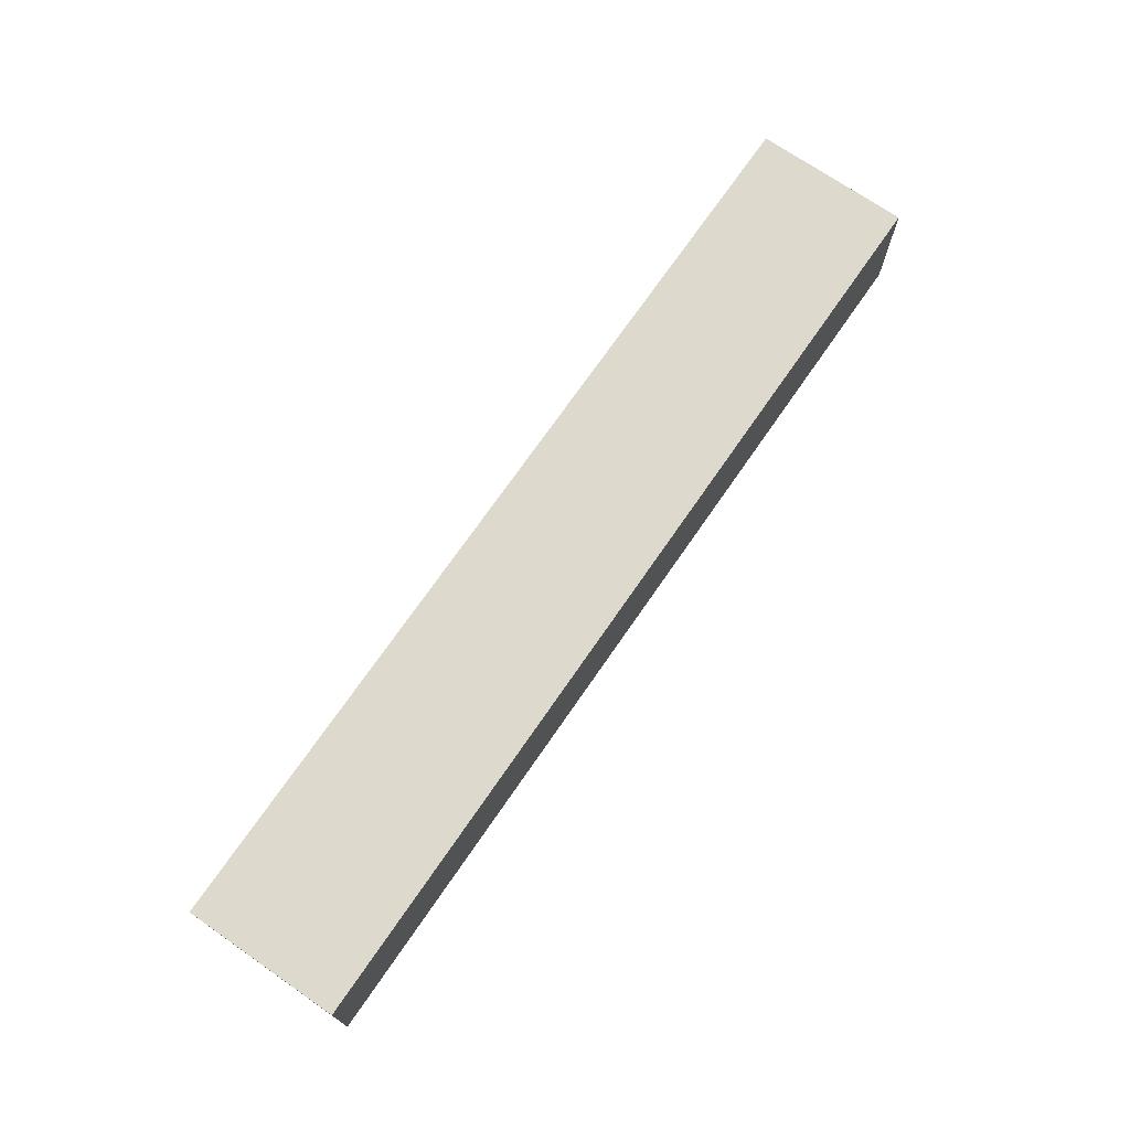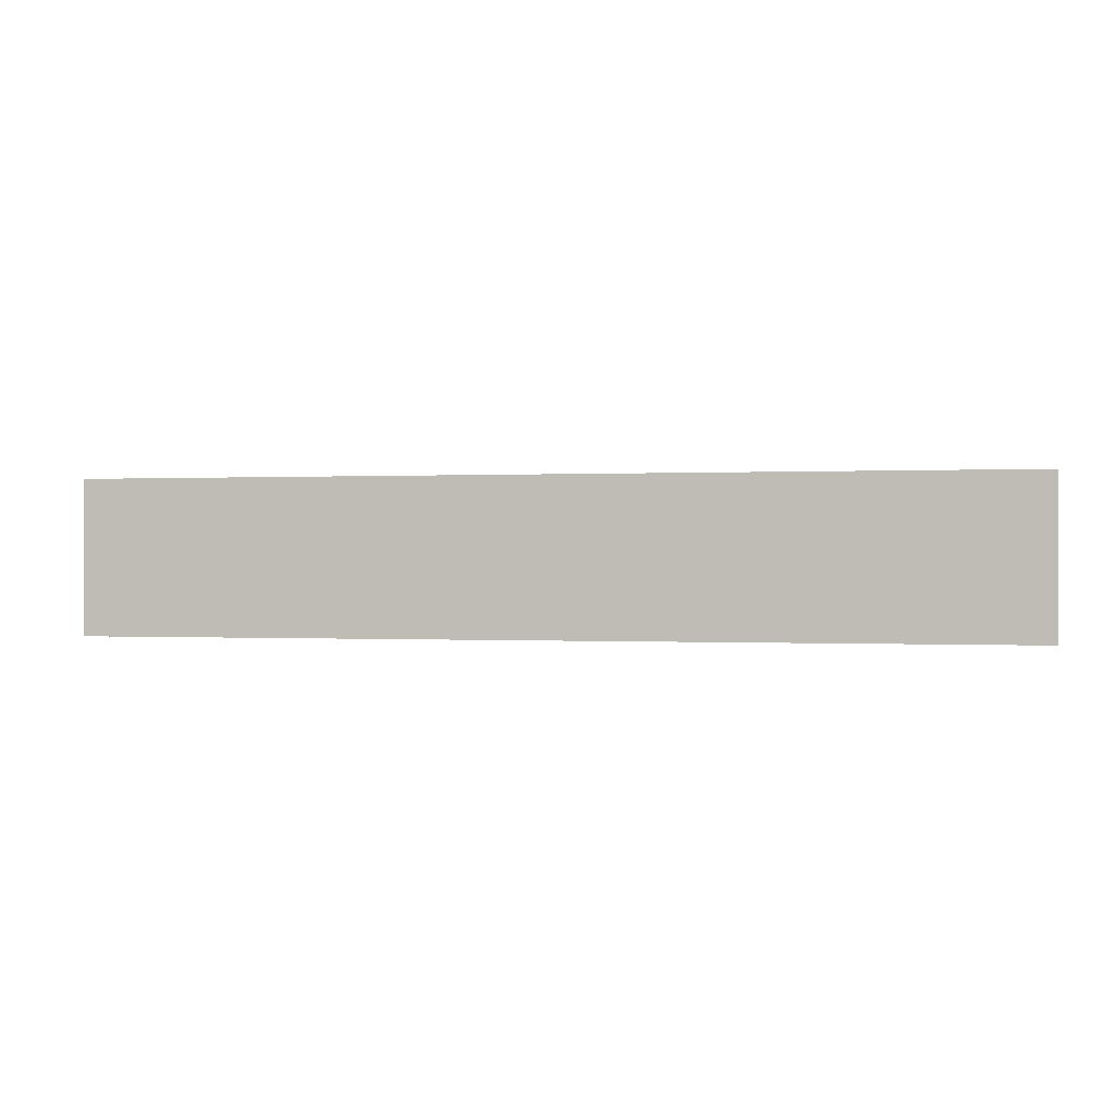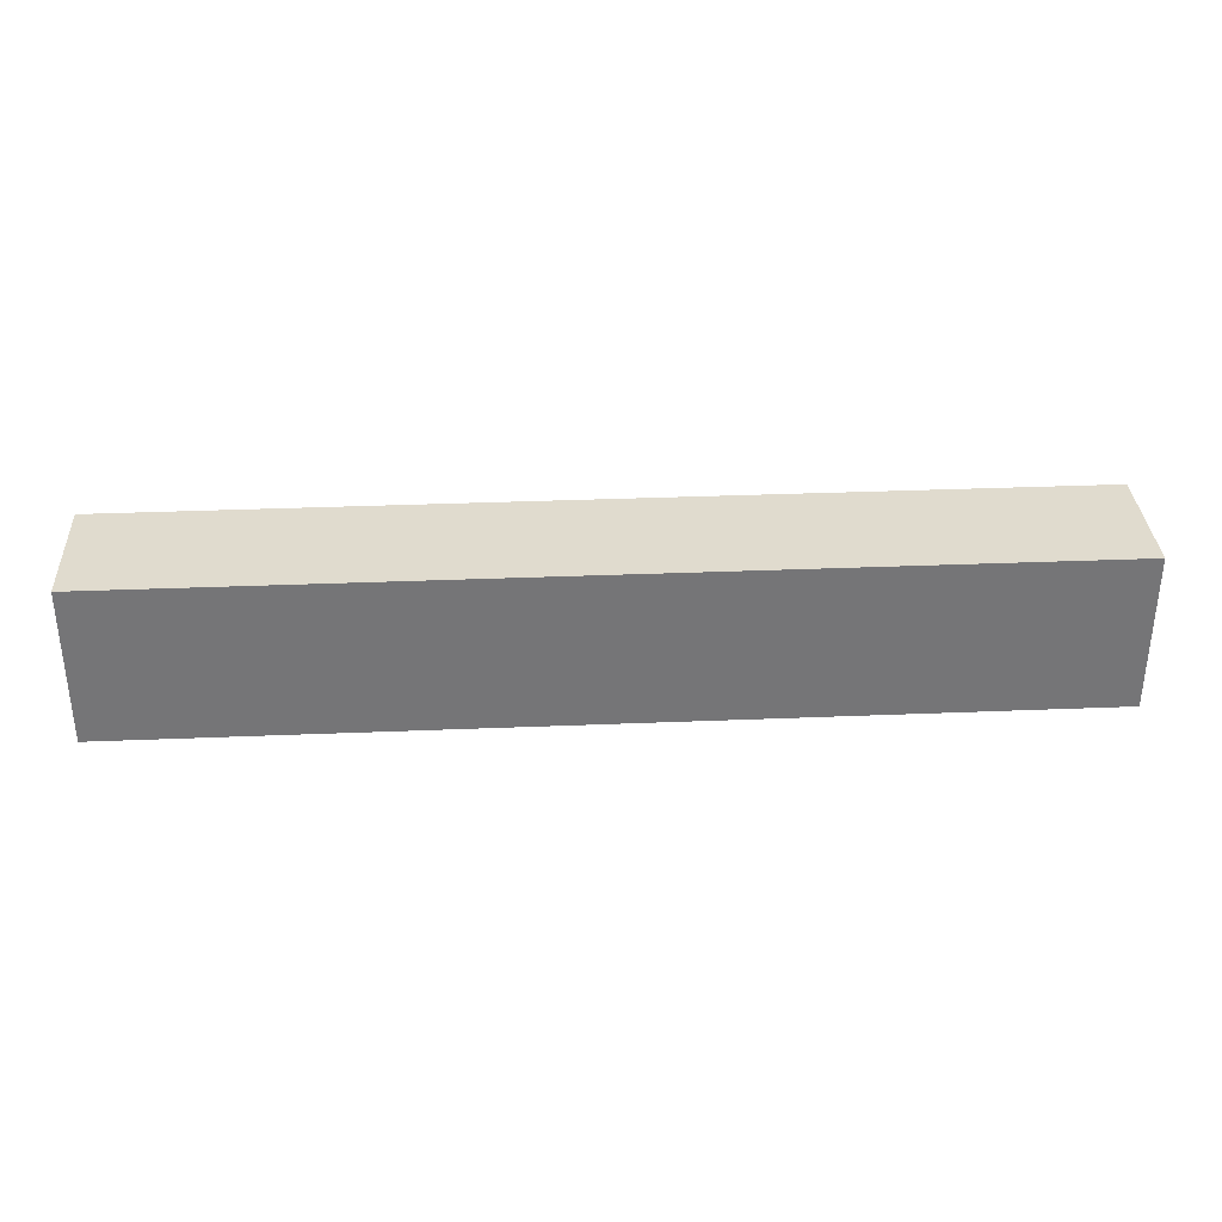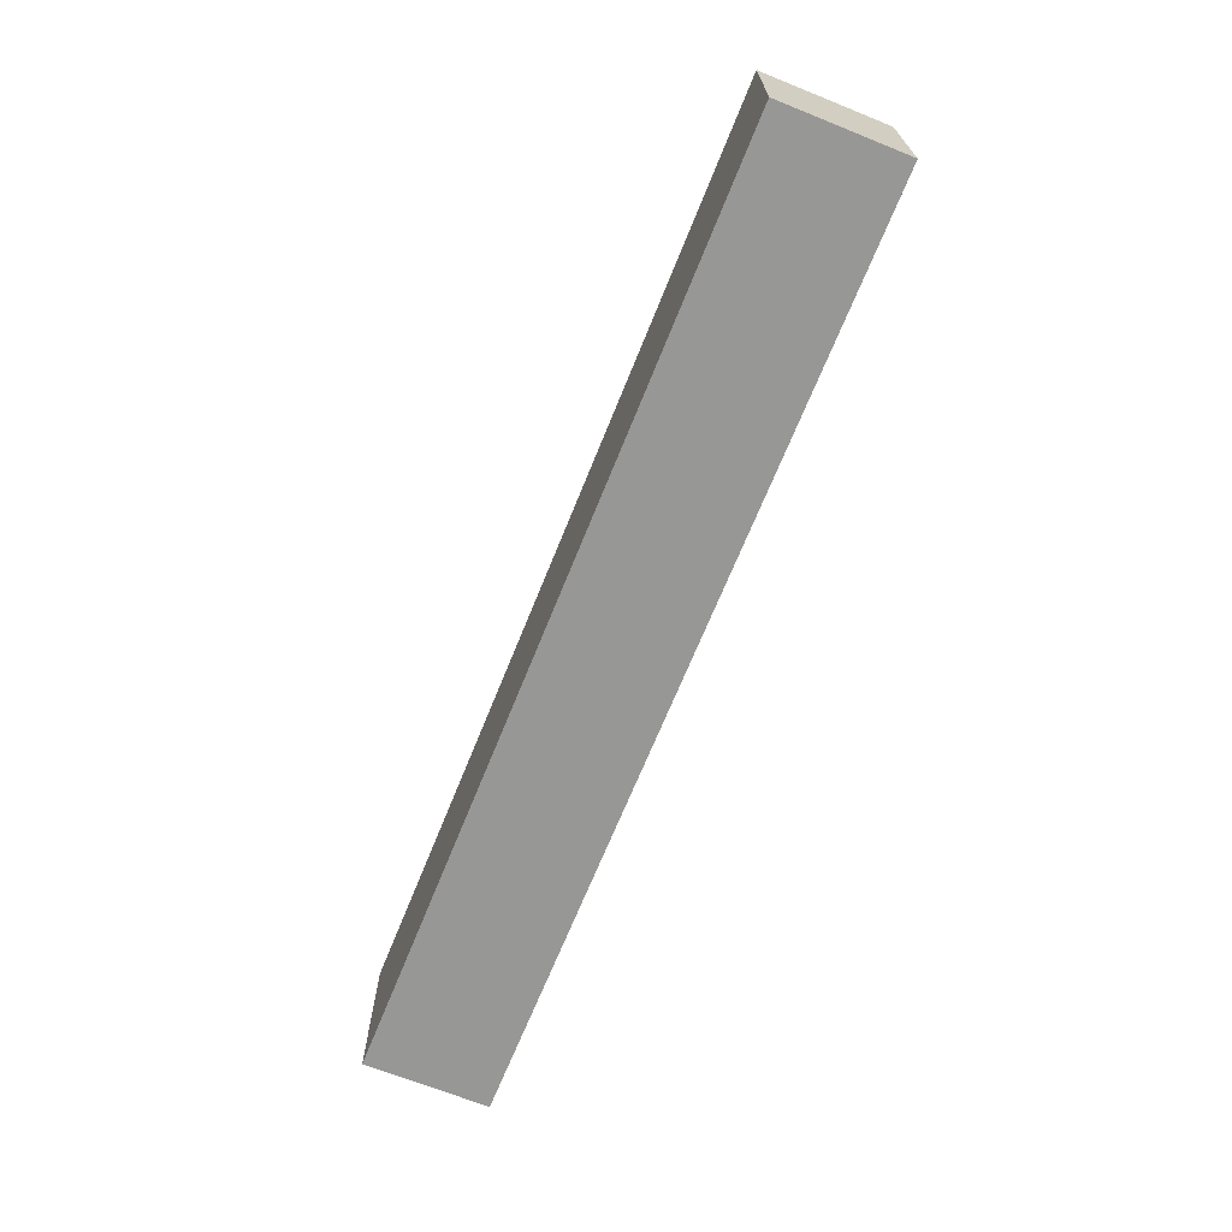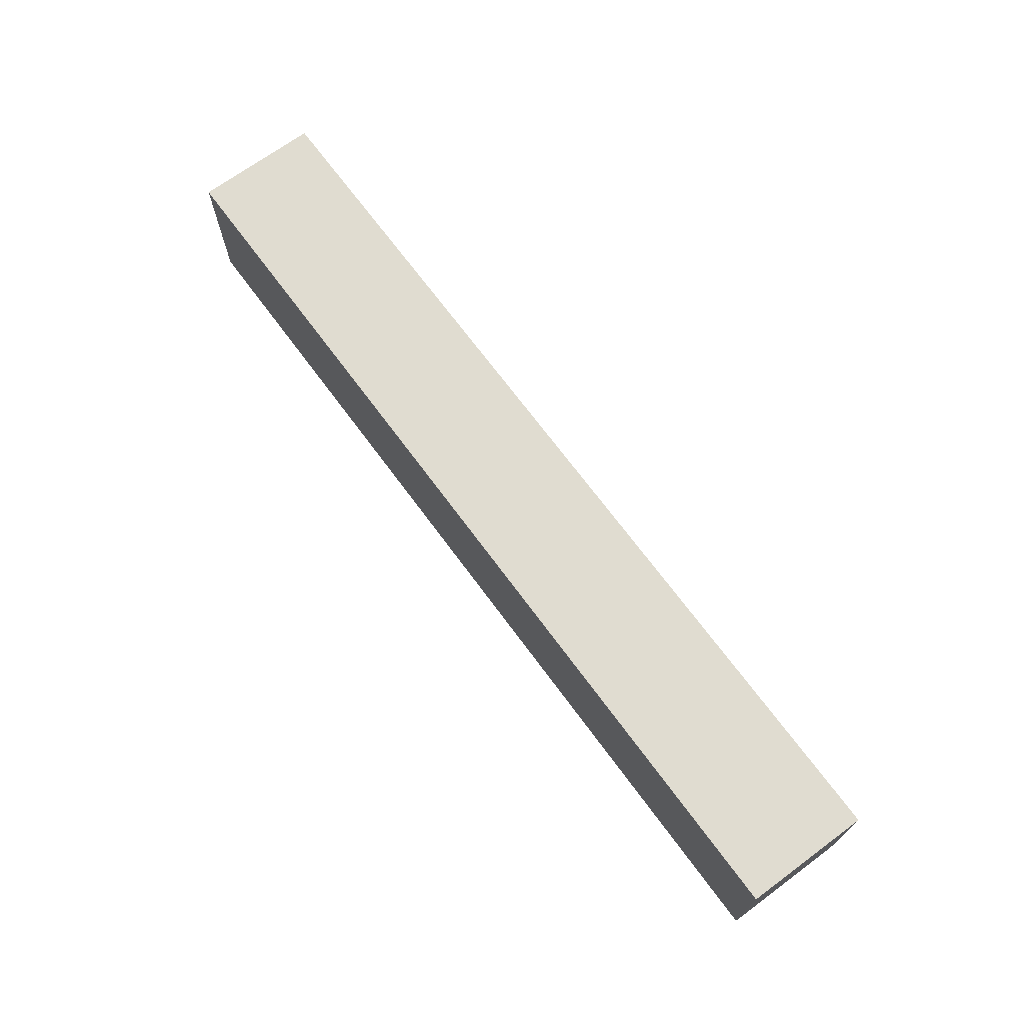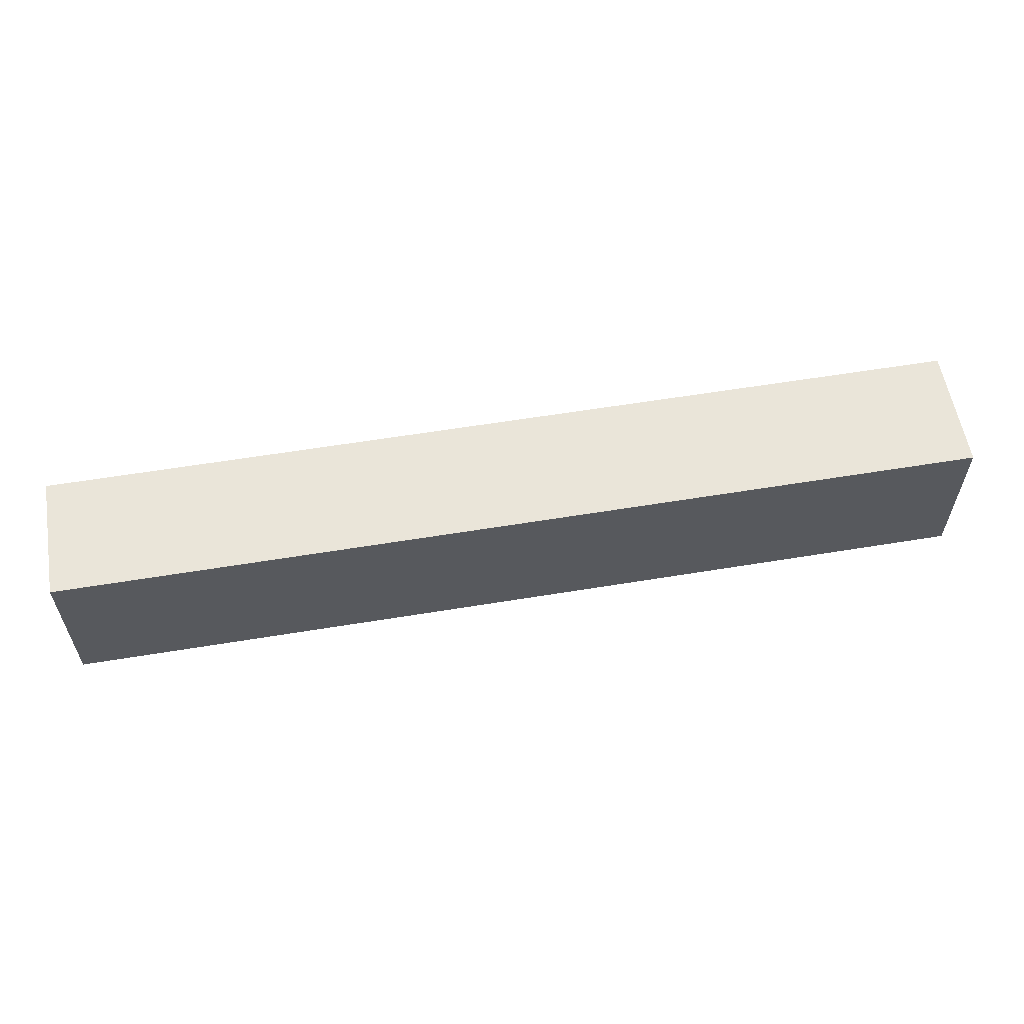
<metadata>
{"format":"obj","ext":"obj","renderer":"f3d","projection":"perspective","resolution":1024,"background":"white","views":[{"elev":72.0,"azim":-55.4,"up":"+Z"},{"elev":-0.1,"azim":12.9,"up":"+Y"},{"elev":33.7,"azim":-3.2,"up":"+Y"},{"elev":-68.1,"azim":-111.9,"up":"+Y"},{"elev":69.7,"azim":53.6,"up":"+Y"},{"elev":58.3,"azim":-9.7,"up":"+Y"}]}
</metadata>
<code>
v 750 1075 80
v 450 1075 80
v 450 1075 120
v 750 1075 120
v 750 1125 80
v 750 1125 120
v 450 1125 80
v 450 1125 120
f 3 2 1
f 4 3 1
f 4 1 5
f 6 4 5
f 6 5 7
f 8 6 7
f 8 7 2
f 3 8 2
f 1 2 5
f 2 7 5
f 6 3 4
f 6 8 3

</code>
